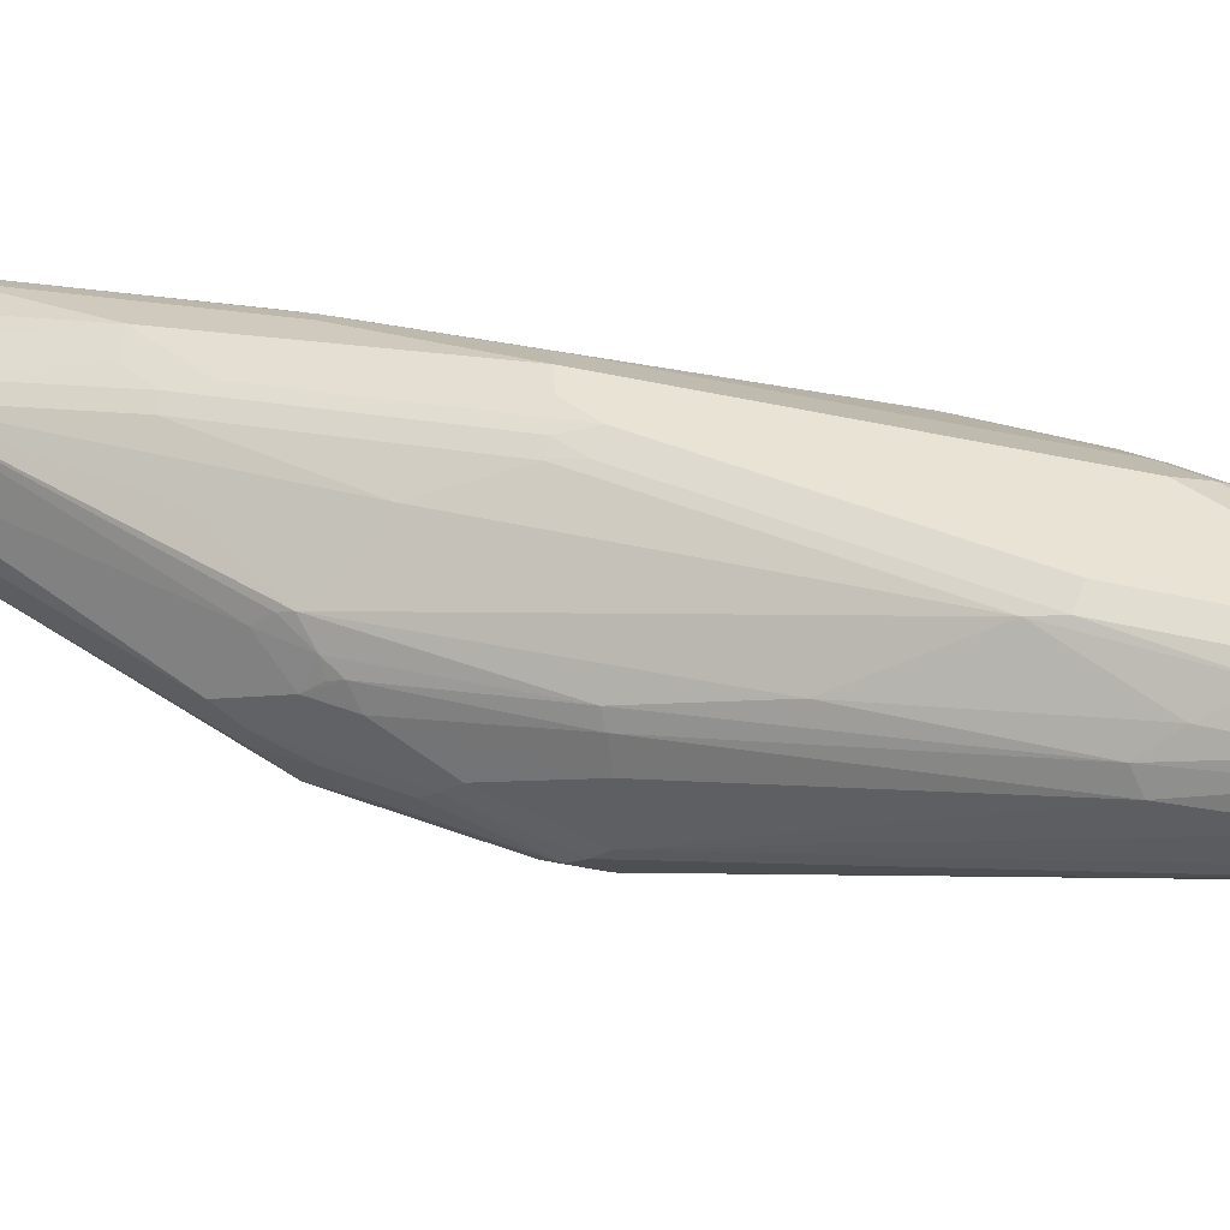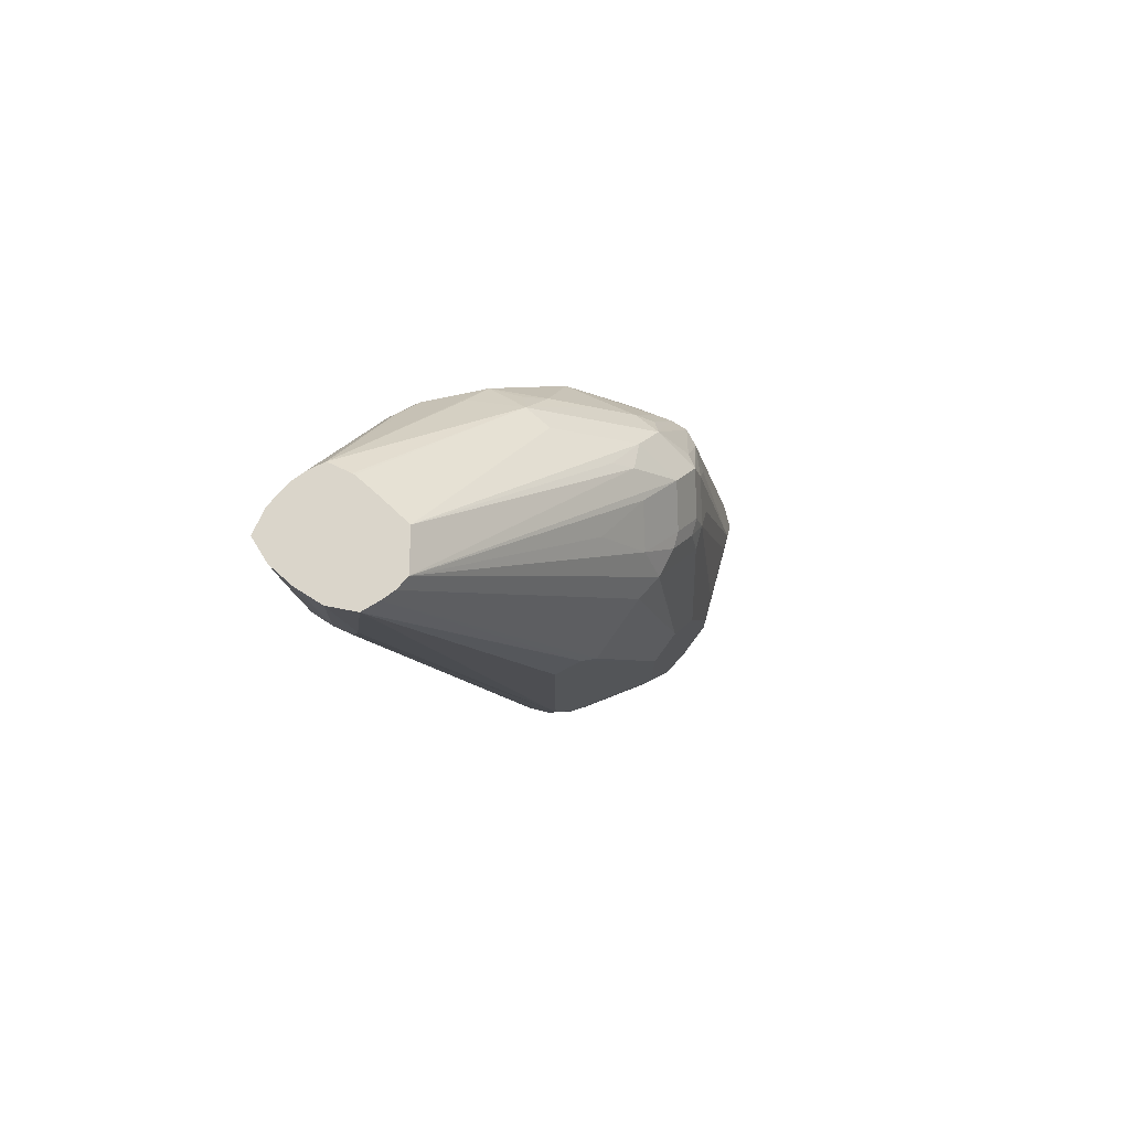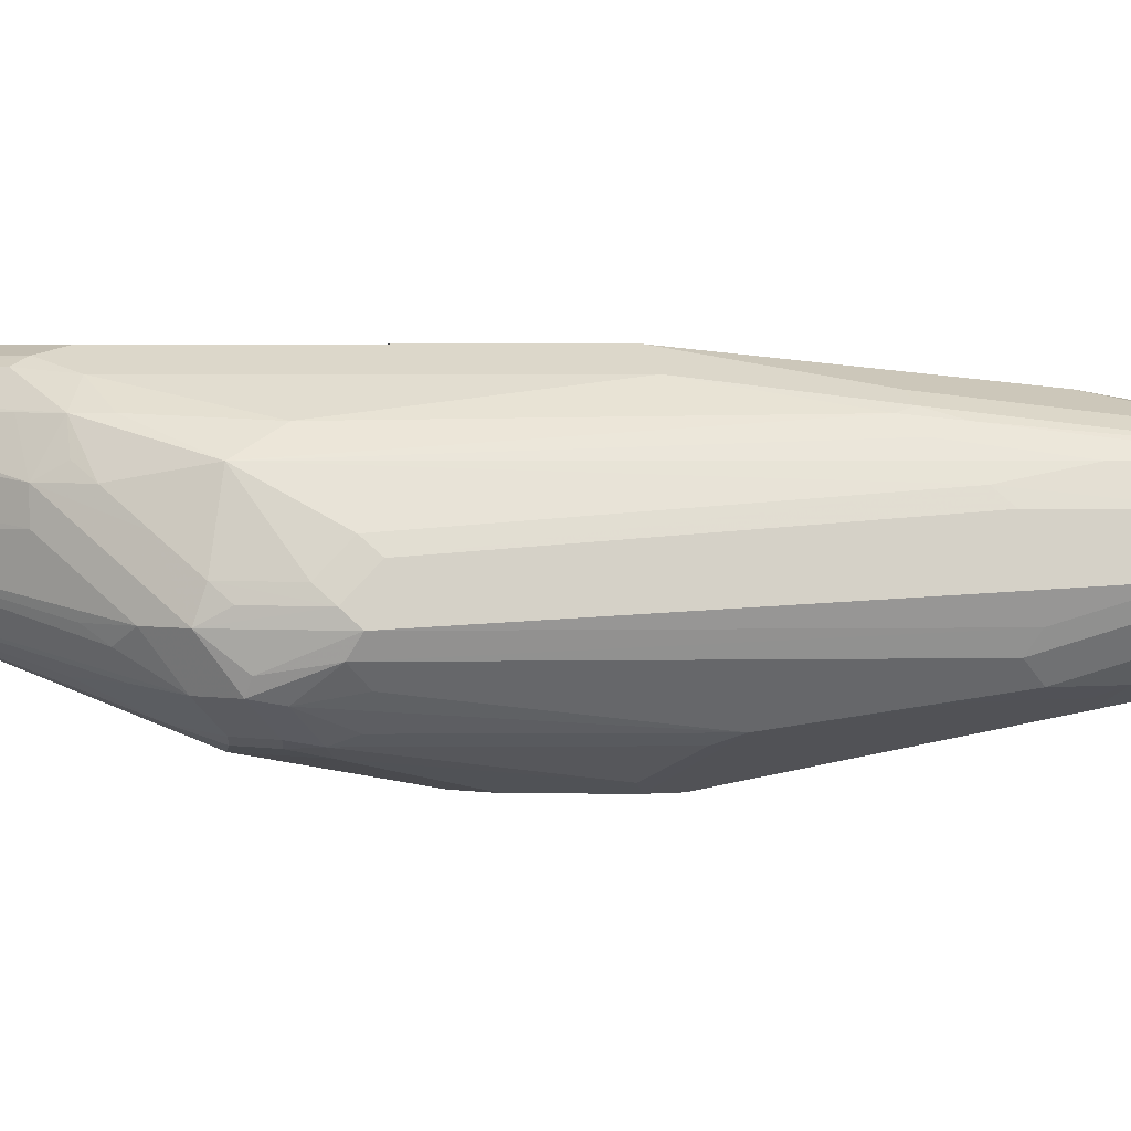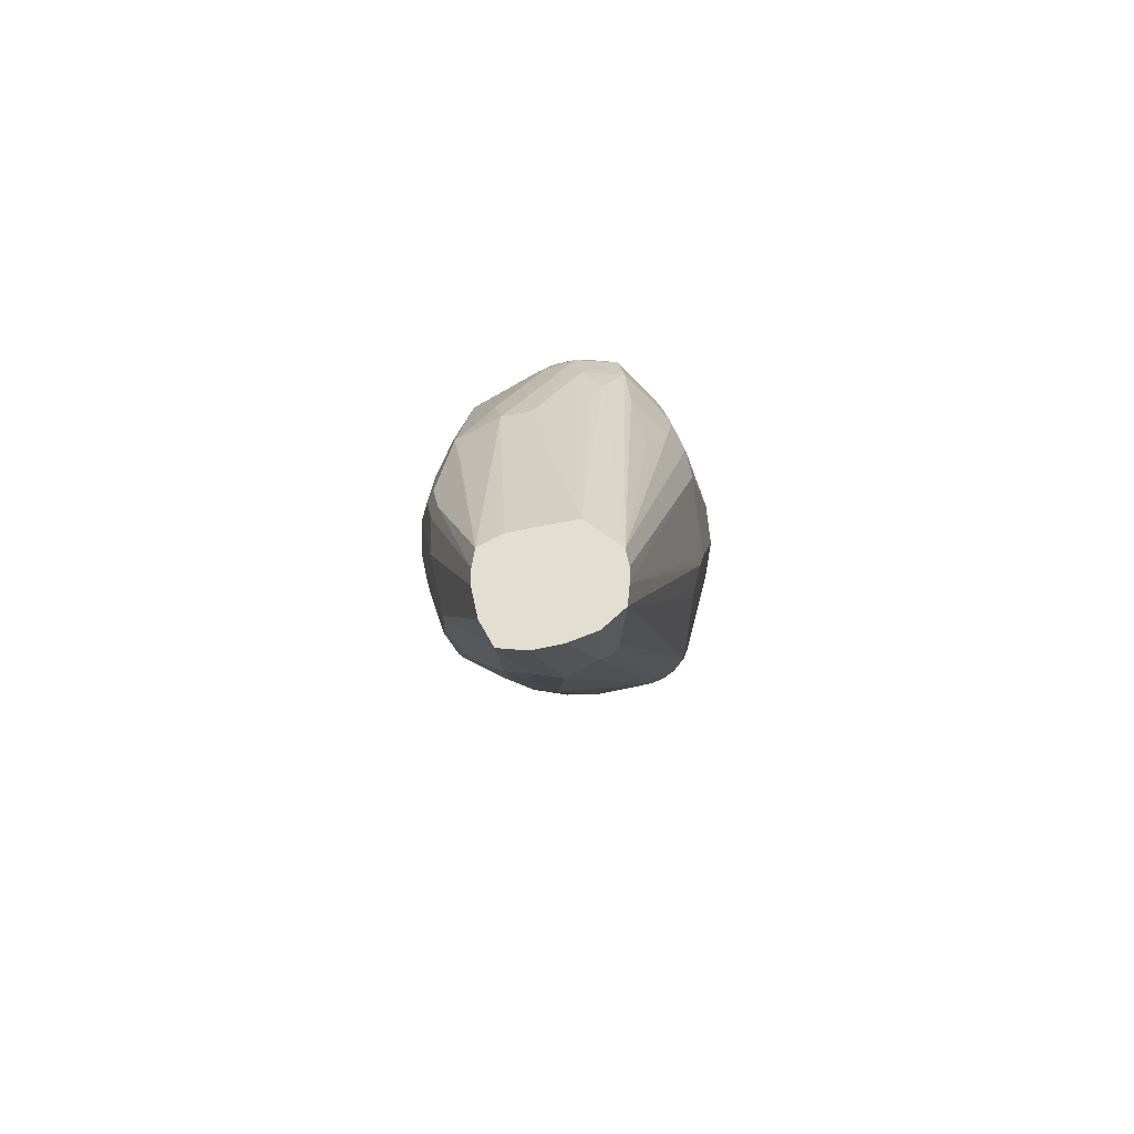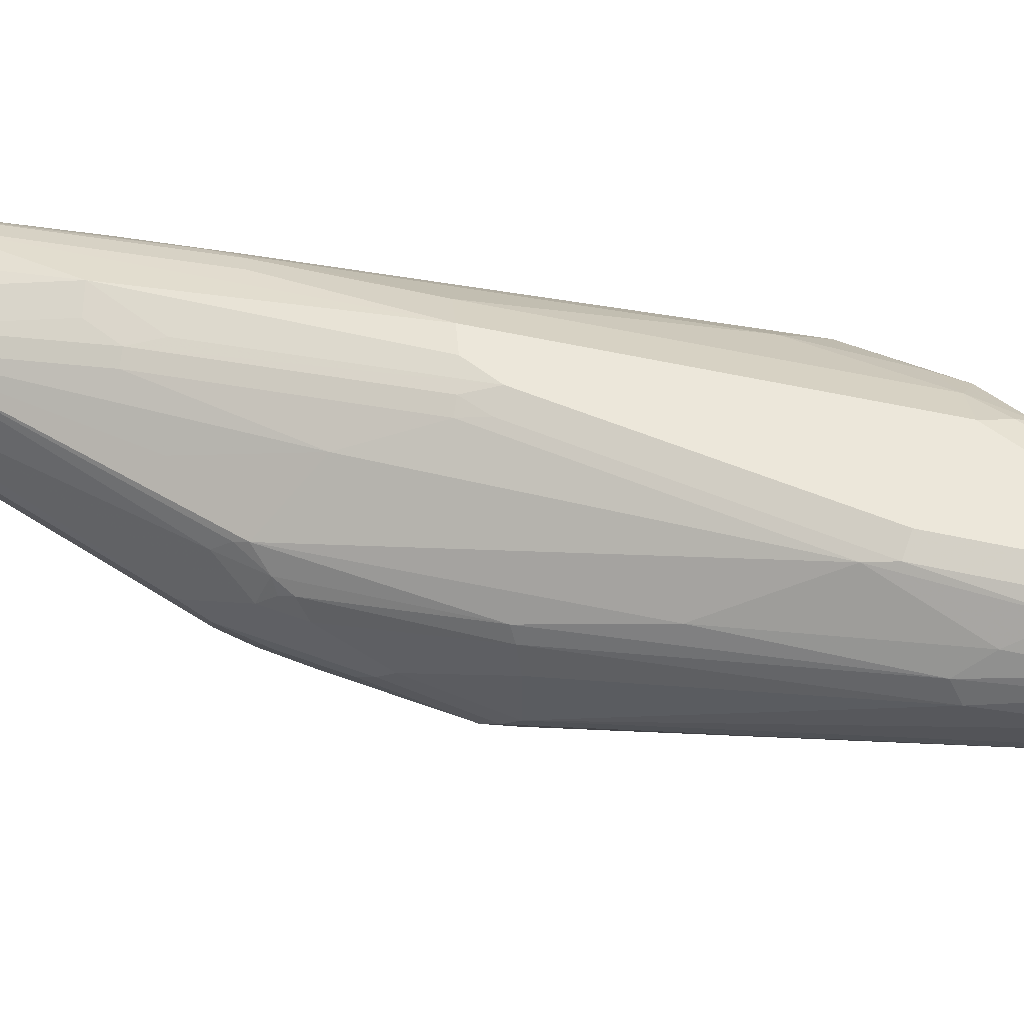
<metadata>
{"format":"obj","ext":"obj","renderer":"f3d","projection":"perspective","resolution":1024,"background":"white","views":[{"elev":41.3,"azim":88.2,"up":"+Z"},{"elev":74.3,"azim":131.7,"up":"+Y"},{"elev":3.2,"azim":-106.0,"up":"+Z"},{"elev":67.6,"azim":77.8,"up":"+Y"},{"elev":53.7,"azim":85.1,"up":"+Z"}]}
</metadata>
<code>
v -0.6963 -0.6808 -0.06189
v -0.686 -0.686 -0.08252
v -0.686 -0.7014 -0.06704
v -0.6963 -0.6808 -0.04643
v -0.6963 -0.6189 -0.06189
v -0.6654 -0.6808 -0.09284
v -0.6705 -0.7014 -0.08252
v -0.6808 -0.6963 -0.07736
v -0.686 -0.6241 -0.08252
v -0.6705 -0.6086 -0.09799
v -0.6654 -0.7118 -0.06189
v -0.686 -0.7014 -0.05158
v -0.6924 -0.6808 -0.02903
v -0.6963 -0.6654 -0.03095
v -0.6911 -0.6911 -0.04127
v -0.6808 -0.5725 -0.07736
v -0.6911 -0.6138 -0.07221
v -0.6963 -0.6344 -0.04643
v -0.6305 -0.3482 -0.06962
v -0.6344 -0.3559 -0.07736
v -0.6499 -0.6808 -0.09284
v -0.6499 -0.6035 -0.1083
v -0.588 -0.4797 -0.1393
v -0.5725 -0.4951 -0.1393
v -0.655 -0.7014 -0.08252
v -0.6705 -0.5776 -0.09799
v -0.6602 -0.5983 -0.1032
v -0.6499 -0.7118 -0.06189
v -0.6654 -0.7118 -0.04643
v -0.6757 -0.7066 -0.04127
v -0.6886 -0.6886 -0.02709
v -0.6886 -0.6731 -0.01935
v -0.6911 -0.6654 -0.02064
v -0.6924 -0.6576 -0.02321
v -0.6757 -0.5673 -0.08767
v -0.6292 -0.3508 -0.08767
v -0.6924 -0.6267 -0.03869
v -0.6808 -0.5725 -0.04643
v -0.6305 -0.3636 -0.05417
v -0.6247 -0.3559 -0.04643
v -0.6247 -0.3405 -0.06189
v -0.6093 -0.3095 -0.06189
v -0.6151 -0.3173 -0.06962
v -0.6086 -0.3043 -0.07736
v -0.6241 -0.3353 -0.07736
v -0.6151 -0.323 -0.09284
v -0.6325 -0.6808 -0.08896
v -0.6447 -0.6911 -0.08767
v -0.557 -0.4951 -0.1393
v -0.5725 -0.557 -0.1238
v -0.5551 -0.557 -0.1199
v -0.588 -0.4642 -0.1393
v -0.6447 -0.7066 -0.07221
v -0.6305 -0.6886 -0.0851
v -0.6396 -0.4848 -0.1135
v -0.6602 -0.5519 -0.1032
v -0.6499 -0.7118 -0.04643
v -0.6383 -0.704 -0.06962
v -0.6292 -0.7014 -0.06189
v -0.6654 -0.7014 -0.0258
v -0.6731 -0.704 -0.03483
v -0.6731 -0.6886 -0.01935
v -0.6808 -0.6654 -0.01549
v -0.655 -0.557 -0.01032
v -0.6344 -0.5416 -6.06e-06
v -0.6447 -0.5416 -0.005171
v -0.677 -0.5957 -0.02321
v -0.6712 -0.557 -0.03095
v -0.6447 -0.4745 -0.1032
v -0.6112 -0.3211 -0.1006
v -0.6138 -0.3353 -0.1032
v -0.6241 -0.3611 -0.09799
v -0.677 -0.5648 -0.03869
v -0.5996 -0.3173 -0.02321
v -0.5938 -0.294 -0.04643
v -0.5622 -0.2579 -0.03095
v -0.5622 -0.2579 -0.04643
v -0.5931 -0.2889 -0.07736
v -0.5416 -0.4642 -0.1393
v -0.5397 -0.4797 -0.1354
v -0.5397 -0.5416 -0.1199
v -0.5532 -0.5648 -0.116
v -0.5983 -0.459 -0.1341
v -0.588 -0.3559 -0.1238
v -0.5725 -0.4178 -0.1393
v -0.5377 -0.5493 -0.116
v -0.5377 -0.5648 -0.1006
v -0.6292 -0.4745 -0.1186
v -0.6086 -0.3611 -0.1135
v -0.6292 -0.7014 -0.04643
v -0.6421 -0.7079 -0.03869
v -0.6499 -0.7014 -0.0258
v -0.5364 -0.5776 -0.07736
v -0.6499 -0.6911 -0.02064
v -0.6499 -0.6808 -0.01549
v -0.6654 -0.6808 -0.01549
v -0.6344 -0.6035 -6.06e-06
v -0.588 -0.4642 0.01547
v -0.646 -0.5338 -0.007746
v -0.6557 -0.5416 -0.01549
v -0.6086 -0.4642 0.005144
v -0.5957 -0.3366 -0.116
v -0.5957 -0.3056 -0.1006
v -0.5983 -0.3508 -0.1186
v -0.5931 -0.3405 -0.01032
v -0.5687 -0.2863 -0.007746
v -0.5609 -0.2708 -0.007746
v -0.5783 -0.2786 -0.03095
v -0.5687 -0.2708 -0.02321
v -0.5455 -0.2554 -0.007746
v -0.4654 -0.18 -0.002445
v -0.4691 -0.18 -0.01465
v -0.4694 -0.18 -0.01603
v -0.4694 -0.18 -0.03151
v -0.4689 -0.18 -0.04964
v -0.588 -0.294 -0.09284
v -0.5725 -0.2727 -0.07736
v -0.5802 -0.2824 -0.0851
v -0.49 -0.4487 -0.1135
v -0.5003 -0.4642 -0.1186
v -0.5087 -0.4797 -0.1199
v -0.5416 -0.4178 -0.1393
v -0.5029 -0.3482 -0.1199
v -0.5242 -0.5106 -0.1199
v -0.5145 -0.5029 -0.116
v -0.588 -0.3385 -0.1199
v -0.557 -0.325 -0.1238
v -0.557 -0.4024 -0.1393
v -0.5203 -0.5261 -0.1083
v -0.5203 -0.5416 -0.09284
v -0.53 -0.5648 -0.0851
v -0.6267 -0.6847 -0.02321
v -0.5519 -0.5932 -0.06189
v -0.5209 -0.5467 -0.06189
v -0.5364 -0.5622 -0.04643
v -0.6344 -0.6827 -0.01935
v -0.6189 -0.6054 -0.003868
v -0.6189 -0.588 -6.06e-06
v -0.5725 -0.4642 0.01547
v -0.5261 -0.2786 0.01547
v -0.5468 -0.2786 0.005144
v -0.5802 -0.3211 -0.116
v -0.4516 -0.18 -0.06474
v -0.5725 -0.2889 -0.09799
v -0.53 -0.2554 0.007734
v -0.5145 -0.2398 0.007734
v -0.4565 -0.18 0.001115
v -0.4836 -0.4565 -0.1006
v -0.4894 -0.4642 -0.1083
v -0.4991 -0.4719 -0.116
v -0.49 -0.3559 -0.1135
v -0.4256 -0.18 -0.05994
v -0.423 -0.2167 -0.05674
v -0.4217 -0.2244 -0.05417
v -0.5068 -0.4874 -0.116
v -0.5416 -0.325 -0.1238
v -0.5106 -0.3559 -0.1238
v -0.4353 -0.18 -0.06302
v -0.5725 -0.323 -0.1199
v -0.557 -0.3043 -0.1135
v -0.5048 -0.5106 -0.09284
v -0.5145 -0.5338 -0.0851
v -0.5209 -0.5467 -0.07736
v -0.5339 -0.5532 -0.03869
v -0.5313 -0.5467 -0.03612
v -0.5648 -0.5764 -0.02321
v -0.5493 -0.5145 -0.007746
v -0.5957 -0.5919 -0.007746
v -0.6035 -0.5899 -0.003868
v -0.5003 -0.5054 -0.07736
v -0.5106 -0.5261 -0.06189
v -0.5158 -0.5313 -0.05158
v -0.5184 -0.5377 -0.05417
v -0.5222 -0.5396 -0.04643
v -0.6035 -0.5725 -6.06e-06
v -0.557 -0.4487 0.01547
v -0.5106 -0.2631 0.01547
v -0.5281 -0.2631 0.0116
v -0.5416 -0.2734 -0.09799
v -0.4431 -0.18 -0.06474
v -0.5126 -0.2476 0.0116
v -0.4488 -0.18 0.002841
v -0.4952 -0.2476 0.01547
v -0.4178 -0.2167 -0.04643
v -0.4797 -0.4487 -0.09284
v -0.4991 -0.5029 -0.0851
v -0.4176 -0.18 -0.04643
v -0.4874 -0.4526 -0.03869
v -0.4719 -0.3908 -0.02321
v -0.4719 -0.3289 0.007734
v -0.5493 -0.4681 0.007734
v -0.557 -0.4661 0.0116
v -0.4952 -0.4951 -0.07736
v -0.4797 -0.4487 -0.06189
v -0.4836 -0.4506 -0.04643
v -0.5468 -0.4538 0.01031
v -0.4694 -0.3146 0.01031
v -0.4797 -0.3095 0.01547
v -0.4333 -0.18 0.002841
v -0.4642 -0.2476 0.01547
v -0.4149 -0.18 -0.03095
v -0.4178 -0.2321 -0.03095
v -0.4333 -0.294 -0.03095
v -0.4384 -0.2992 -0.02064
v -0.441 -0.2824 -0.007746
v -0.4436 -0.2579 0.005144
v -0.4539 -0.2682 0.01031
v -0.4642 -0.2631 0.01547
v -0.4192 -0.18 -0.001384
v -0.4149 -0.18 -0.01549
v -0.4178 -0.2167 -0.01549
v -0.4217 -0.2341 -0.01549
v -0.4255 -0.236 -0.007746
v -0.423 -0.2218 -0.005171
f 1 2 3
f 119 154 148
f 119 153 154
f 119 152 153
f 119 151 152
f 119 123 151
f 119 150 120
f 119 149 150
f 119 148 149
f 116 118 143
f 115 118 117
f 120 150 121
f 115 143 118
f 111 114 113
f 111 115 114
f 111 143 115
f 111 180 143
f 111 158 180
f 111 152 158
f 111 187 152
f 111 201 187
f 111 210 201
f 111 209 210
f 111 113 112
f 121 155 125
f 121 125 124
f 121 150 155
f 132 166 167
f 132 165 166
f 132 164 165
f 131 163 134
f 131 162 163
f 130 162 131
f 130 161 162
f 130 149 161
f 129 149 130
f 127 180 156
f 127 143 180
f 127 160 143
f 127 159 160
f 127 156 128
f 126 159 127
f 125 149 129
f 125 155 149
f 123 152 151
f 123 158 152
f 123 157 158
f 122 157 123
f 122 156 157
f 122 128 156
f 111 199 209
f 132 167 168
f 111 182 199
f 111 146 147
f 97 137 138
f 95 97 96
f 95 137 97
f 95 136 137
f 94 136 95
f 93 134 133
f 93 131 134
f 92 136 94
f 92 132 136
f 91 132 92
f 97 138 139
f 90 135 132
f 90 133 134
f 90 93 133
f 90 132 91
f 87 131 93
f 87 130 131
f 87 129 130
f 86 129 87
f 86 125 129
f 85 127 128
f 84 127 85
f 90 134 135
f 97 139 98
f 98 139 176
f 98 176 198
f 111 145 146
f 107 109 108
f 107 111 110
f 107 145 111
f 107 141 145
f 106 141 107
f 105 141 106
f 103 160 142
f 103 144 160
f 103 143 144
f 103 116 143
f 102 159 126
f 102 142 159
f 102 126 104
f 101 141 105
f 99 101 105
f 98 141 101
f 98 140 141
f 98 177 140
f 98 183 177
f 98 200 183
f 98 208 200
f 98 198 208
f 111 147 182
f 132 168 169
f 132 169 136
f 134 163 170
f 190 205 206
f 189 205 190
f 189 204 205
f 188 204 189
f 188 195 204
f 185 203 194
f 185 202 203
f 185 193 186
f 185 194 193
f 184 202 185
f 190 206 197
f 184 201 202
f 182 200 199
f 182 183 200
f 177 181 178
f 177 183 181
f 176 197 198
f 176 196 197
f 176 192 196
f 172 188 174
f 172 195 188
f 172 174 173
f 184 187 201
f 190 197 196
f 190 196 191
f 191 196 192
f 212 214 213
f 211 214 212
f 209 211 210
f 209 214 211
f 207 209 208
f 206 209 207
f 206 214 209
f 205 214 206
f 205 213 214
f 204 213 205
f 204 212 213
f 203 212 204
f 202 212 203
f 202 211 212
f 202 210 211
f 201 210 202
f 200 208 209
f 199 200 209
f 197 208 198
f 197 207 208
f 197 206 207
f 195 203 204
f 194 203 195
f 171 195 172
f 171 194 195
f 171 193 194
f 169 176 175
f 147 181 183
f 146 181 147
f 146 178 181
f 145 178 146
f 144 179 160
f 143 179 144
f 143 160 179
f 142 160 159
f 141 178 145
f 140 178 141
f 140 177 178
f 138 176 139
f 138 175 176
f 138 169 175
f 137 169 138
f 136 169 137
f 135 174 164
f 134 174 135
f 134 173 174
f 134 172 173
f 134 171 172
f 134 193 171
f 134 170 193
f 147 183 182
f 84 126 127
f 148 154 184
f 148 185 186
f 169 192 176
f 169 191 192
f 168 191 169
f 167 190 191
f 167 191 168
f 165 190 167
f 165 189 190
f 165 188 189
f 165 174 188
f 165 167 166
f 164 174 165
f 162 170 163
f 162 193 170
f 162 186 193
f 161 186 162
f 156 158 157
f 156 180 158
f 154 187 184
f 153 187 154
f 152 187 153
f 149 186 161
f 149 155 150
f 148 186 149
f 148 184 185
f 84 104 126
f 132 135 164
f 83 88 104
f 23 128 122
f 23 85 128
f 23 52 85
f 22 27 23
f 21 51 47
f 21 50 51
f 21 49 50
f 21 48 25
f 21 47 48
f 20 46 36
f 23 122 79
f 20 45 46
f 19 44 45
f 19 43 44
f 19 42 43
f 19 41 42
f 19 40 41
f 19 39 40
f 18 39 19
f 18 38 39
f 18 73 38
f 18 37 73
f 19 45 20
f 23 79 49
f 23 49 24
f 23 27 56
f 33 63 65
f 33 64 34
f 32 62 63
f 32 63 33
f 31 62 32
f 31 60 62
f 31 61 60
f 30 61 31
f 29 61 30
f 29 60 61
f 29 92 60
f 29 57 92
f 28 90 57
f 28 59 90
f 28 58 59
f 28 53 58
f 26 55 56
f 26 69 55
f 26 35 69
f 25 54 53
f 25 48 54
f 25 53 28
f 23 56 52
f 18 34 37
f 16 36 35
f 16 20 36
f 14 34 18
f 5 35 17
f 5 16 35
f 4 15 13
f 4 12 15
f 4 13 14
f 3 29 12
f 3 11 29
f 3 7 11
f 3 8 7
f 2 22 6
f 2 10 22
f 2 26 10
f 2 9 26
f 2 8 3
f 2 7 8
f 2 6 7
f 1 9 2
f 1 5 9
f 83 104 84
f 1 14 18
f 1 4 14
f 1 12 4
f 1 3 12
f 5 17 9
f 33 65 66
f 5 18 19
f 5 20 16
f 14 33 34
f 13 31 32
f 13 15 31
f 13 33 14
f 13 32 33
f 12 31 15
f 12 30 31
f 12 29 30
f 11 57 29
f 11 28 57
f 10 27 22
f 10 56 27
f 10 26 56
f 9 35 26
f 9 17 35
f 7 28 11
f 7 25 28
f 6 49 21
f 6 24 49
f 6 23 24
f 6 22 23
f 6 25 7
f 6 21 25
f 5 19 20
f 33 66 64
f 1 18 5
f 34 67 68
f 74 108 75
f 74 107 108
f 74 106 107
f 74 105 106
f 71 104 89
f 71 102 104
f 70 142 102
f 70 103 142
f 70 102 71
f 67 74 68
f 74 100 99
f 67 100 74
f 66 98 101
f 65 98 66
f 64 100 67
f 64 99 100
f 64 66 99
f 63 98 65
f 63 97 98
f 63 96 97
f 62 96 63
f 62 95 96
f 66 101 99
f 74 99 105
f 75 108 76
f 76 108 109
f 34 64 67
f 81 86 82
f 81 125 86
f 80 124 81
f 80 121 124
f 79 123 119
f 79 122 123
f 79 121 80
f 79 120 121
f 79 119 120
f 78 118 116
f 78 117 118
f 78 115 117
f 78 116 103
f 77 115 78
f 77 114 115
f 76 114 77
f 76 113 114
f 76 112 113
f 76 111 112
f 76 110 111
f 76 107 110
f 76 109 107
f 62 94 95
f 62 92 94
f 81 124 125
f 59 93 90
f 44 70 46
f 44 103 70
f 44 78 103
f 44 77 78
f 44 76 77
f 44 75 76
f 42 74 75
f 42 44 43
f 42 75 44
f 41 74 42
f 44 46 45
f 40 68 74
f 39 68 40
f 39 73 68
f 38 73 39
f 37 68 73
f 36 55 69
f 36 72 55
f 36 71 72
f 36 70 71
f 35 36 69
f 60 92 62
f 40 74 41
f 47 54 48
f 36 46 70
f 49 79 80
f 57 91 92
f 47 51 54
f 57 90 91
f 55 104 88
f 55 89 104
f 55 71 89
f 55 72 71
f 55 88 83
f 54 93 59
f 54 87 93
f 54 86 87
f 34 68 37
f 54 59 58
f 49 81 51
f 49 80 81
f 49 51 50
f 51 82 54
f 51 81 82
f 54 82 86
f 52 55 83
f 52 83 84
f 52 84 85
f 53 54 58
f 52 56 55

</code>
